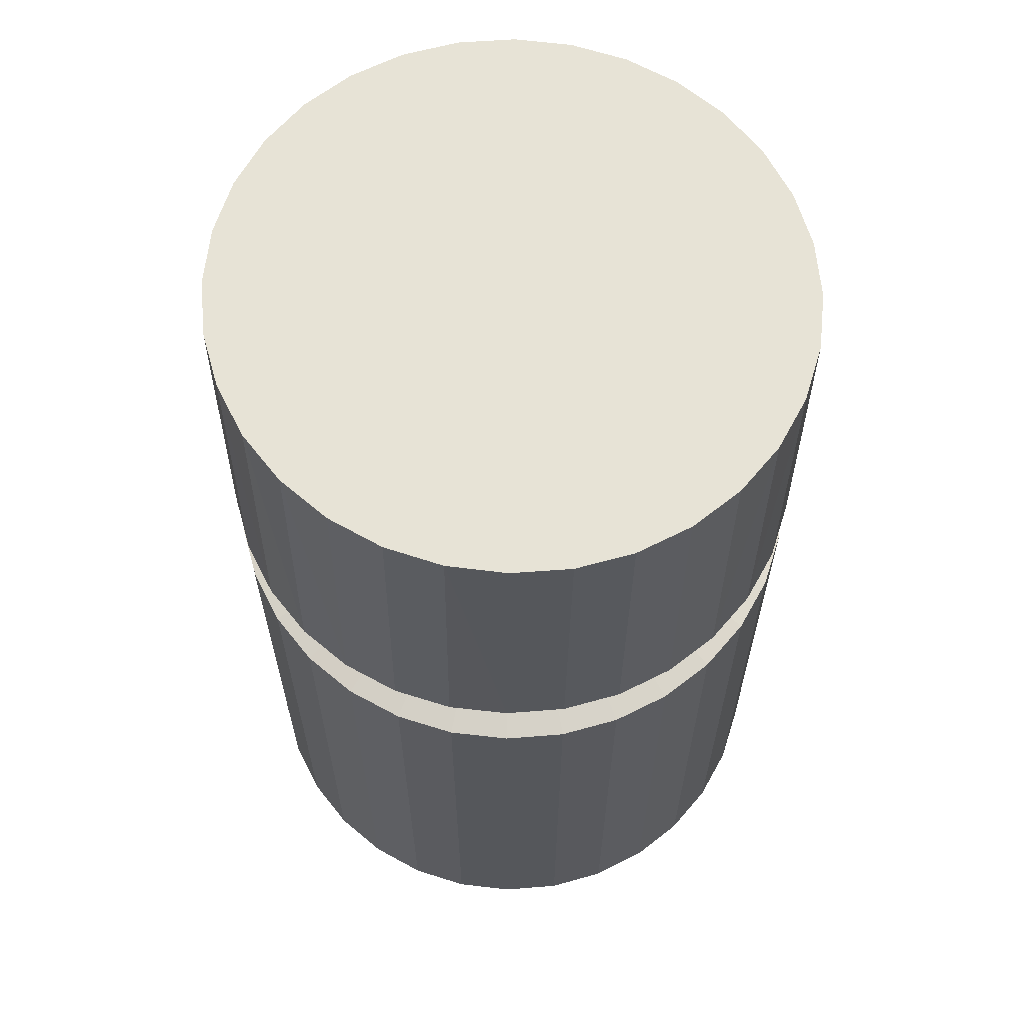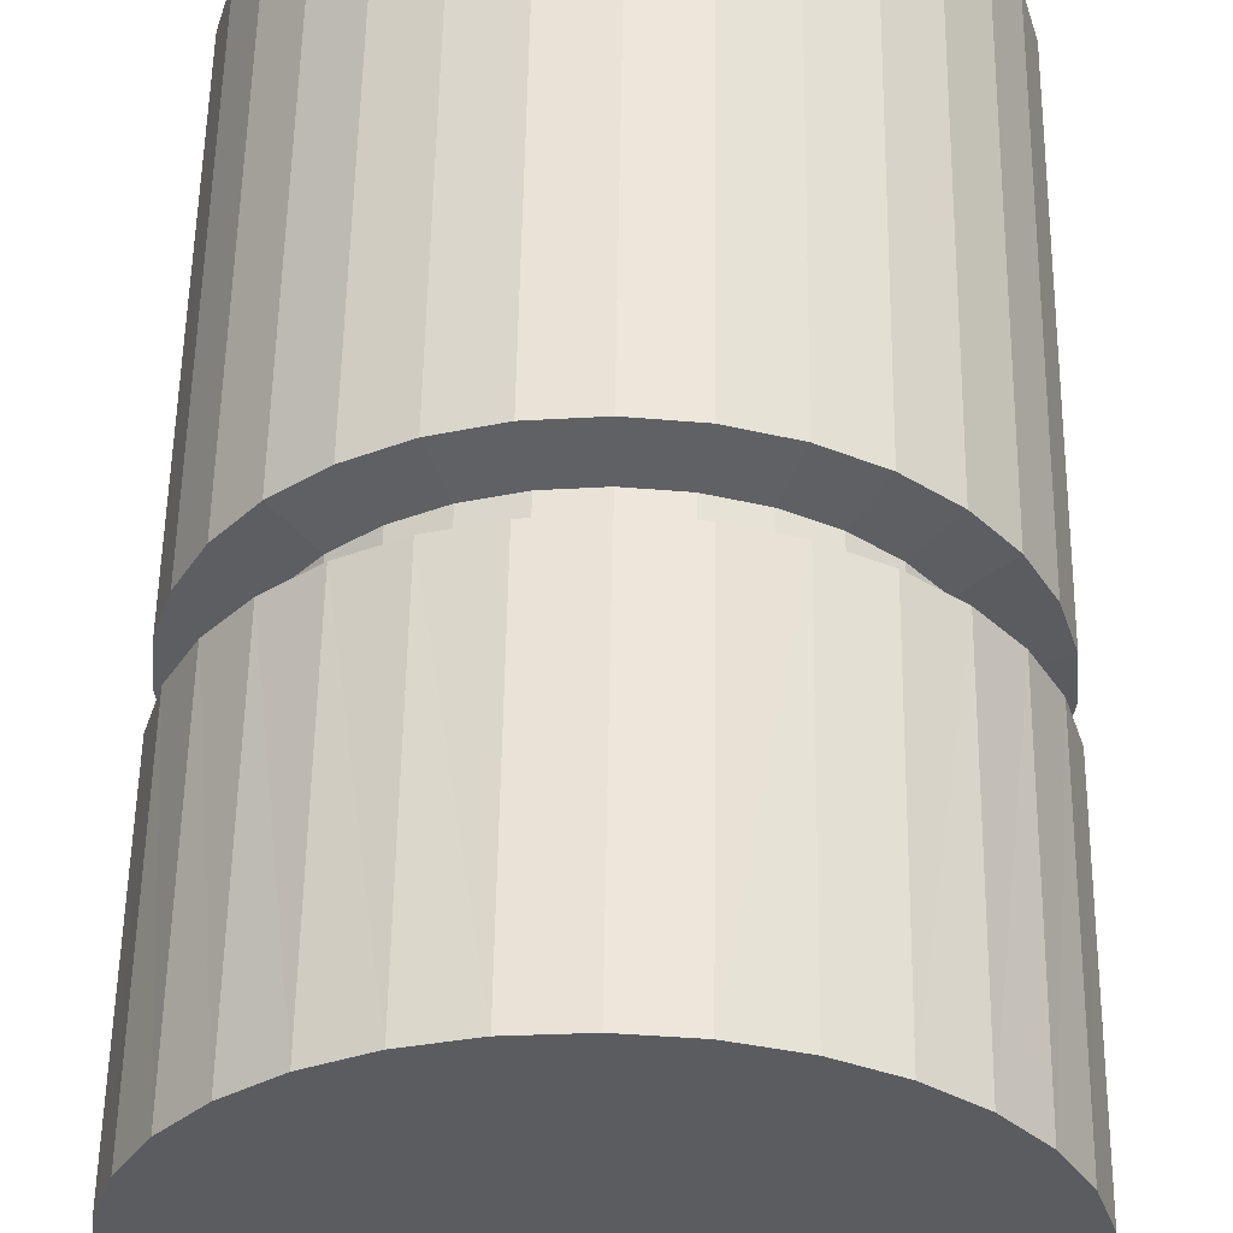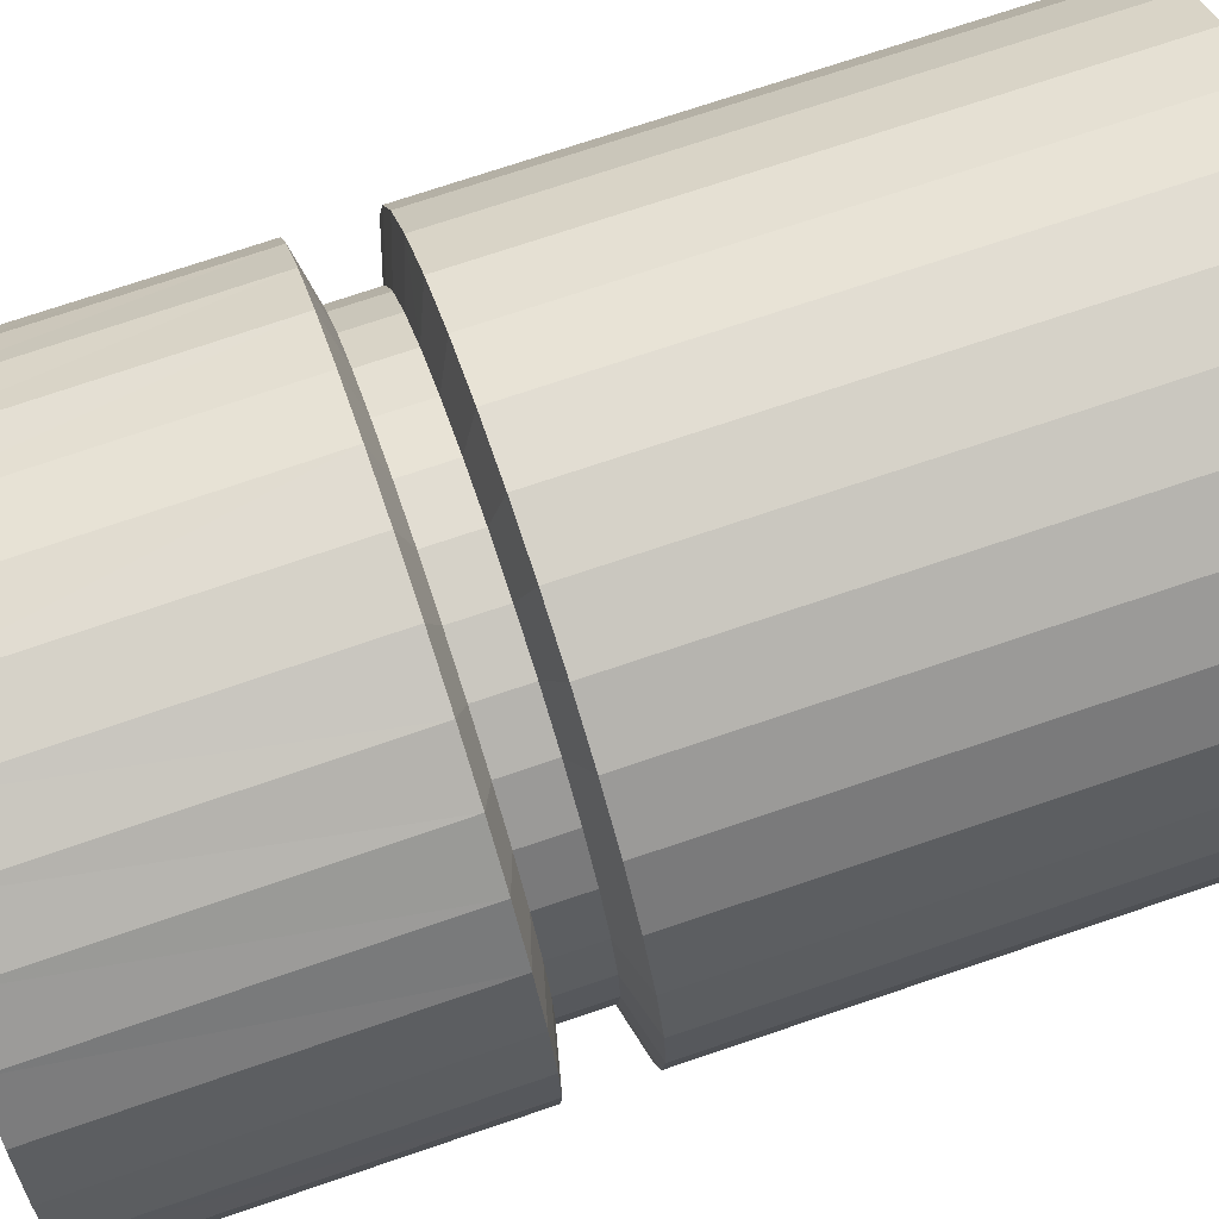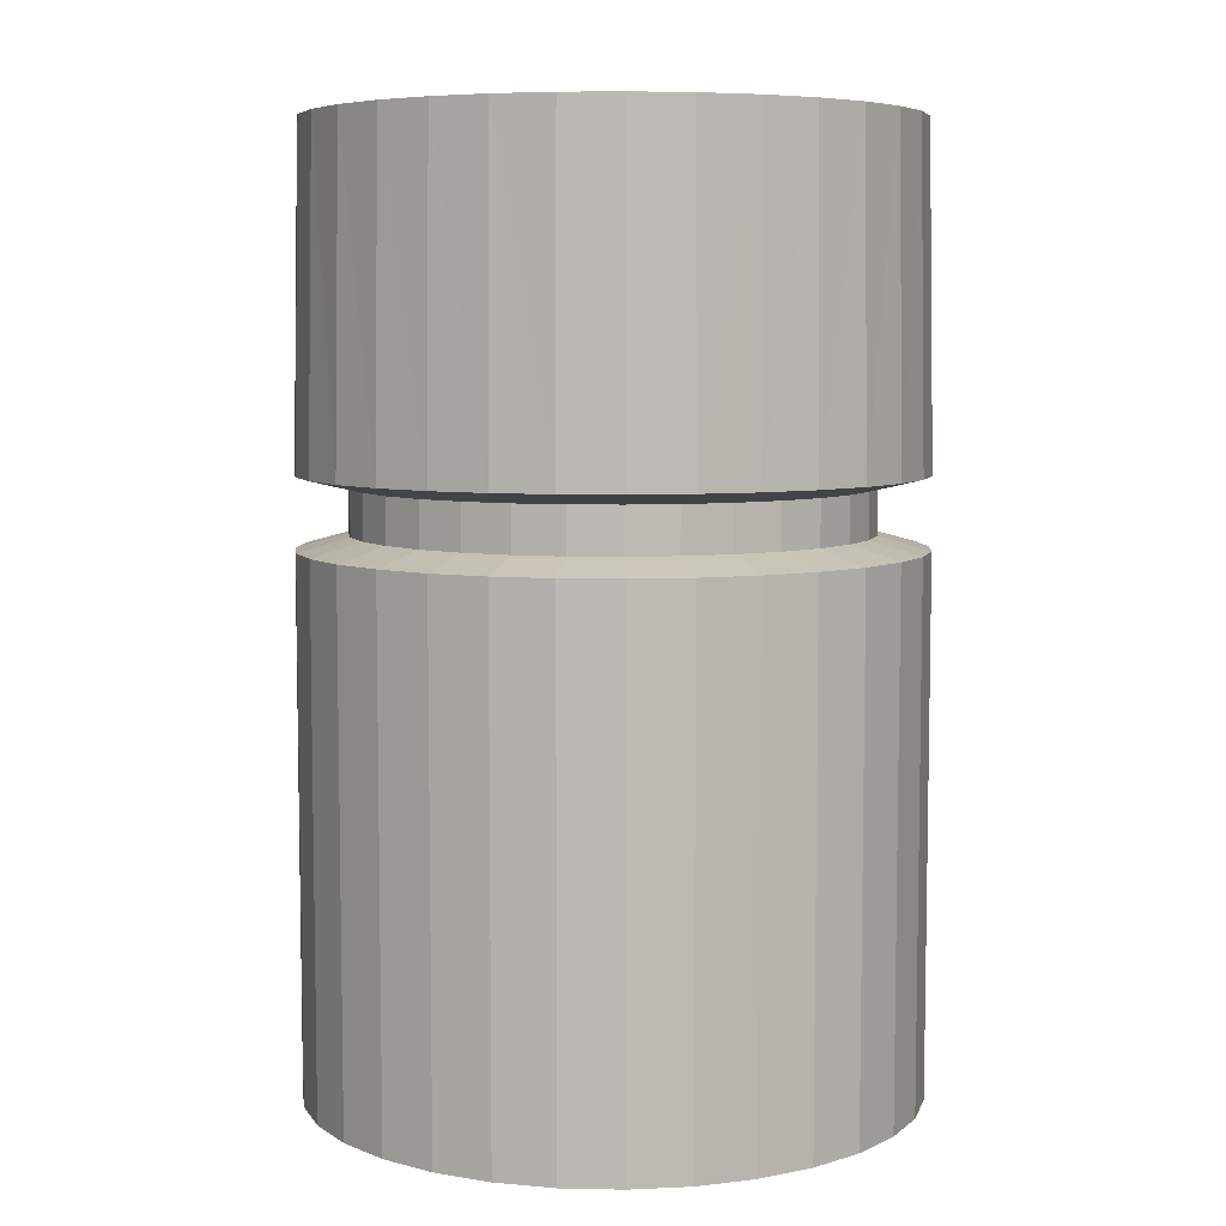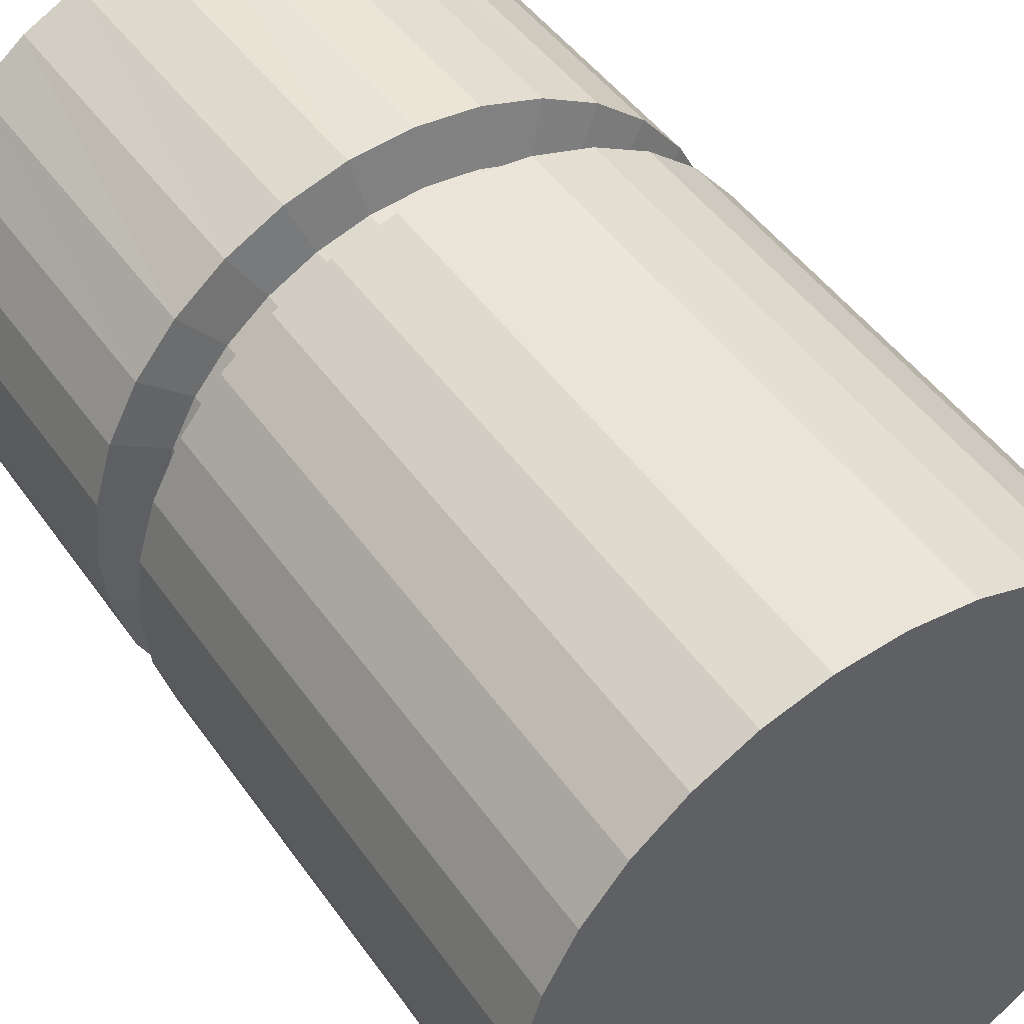
<metadata>
{"format":"obj","ext":"obj","renderer":"f3d","projection":"perspective","resolution":1024,"background":"white","views":[{"elev":62.7,"azim":68.5,"up":"+Y"},{"elev":55.8,"azim":-179.1,"up":"+Z"},{"elev":73.0,"azim":-108.7,"up":"+Z"},{"elev":6.6,"azim":-92.1,"up":"+Y"},{"elev":46.6,"azim":-33.0,"up":"+Z"}]}
</metadata>
<code>
o Light_Round_Short_Solid
v -0.02371 1.048 5.034
v 0.0396 0.4796 5.04
v -0.02371 0.4796 5.034
v 0.0396 1.048 5.04
v 0.1005 0.4796 5.059
v 0.1005 1.048 5.059
v 0.1566 0.4796 5.089
v 0.1566 1.048 5.089
v 0.2058 0.4796 5.129
v 0.2058 1.048 5.129
v 0.2461 0.4796 5.179
v 0.2461 1.048 5.179
v 0.2761 0.4796 5.235
v 0.2761 1.048 5.235
v 0.2946 0.4796 5.296
v 0.2946 1.048 5.296
v 0.3008 0.4796 5.359
v 0.3008 1.048 5.359
v 0.2946 0.4796 5.422
v 0.2946 1.048 5.422
v 0.2761 0.4796 5.483
v 0.2761 1.048 5.483
v 0.2461 0.4796 5.54
v 0.2461 1.048 5.54
v 0.2058 0.4796 5.589
v 0.2058 1.048 5.589
v 0.1566 0.4796 5.629
v 0.1566 1.048 5.629
v 0.1005 0.4796 5.659
v 0.1005 1.048 5.659
v 0.0396 0.4796 5.678
v 0.0396 1.048 5.678
v -0.02371 0.4796 5.684
v -0.02371 1.048 5.684
v -0.08702 0.4796 5.678
v -0.08702 1.048 5.678
v -0.1479 0.4796 5.659
v -0.1479 1.048 5.659
v -0.204 0.4796 5.629
v -0.204 1.048 5.629
v -0.2532 0.4796 5.589
v -0.2532 1.048 5.589
v -0.2935 0.4796 5.54
v -0.2935 1.048 5.54
v -0.3235 0.4796 5.483
v -0.3235 1.048 5.483
v -0.342 0.4796 5.422
v -0.342 1.048 5.422
v -0.3482 0.4796 5.359
v -0.3482 1.048 5.359
v -0.342 0.4796 5.296
v -0.342 1.048 5.296
v -0.3235 0.4796 5.235
v -0.3235 1.048 5.235
v -0.2935 0.4796 5.179
v -0.2935 1.048 5.179
v -0.2532 0.4796 5.129
v -0.2532 1.048 5.129
v -0.204 0.4796 5.089
v -0.204 1.048 5.089
v -0.1479 0.4796 5.059
v -0.1737 1.063 5.584
v -0.2146 1.111 5.55
v -0.2146 1.063 5.55
v -0.1479 1.048 5.059
v -0.08702 0.4796 5.04
v -0.08702 1.048 5.04
v -0.1409 0.4796 5.076
v -0.08346 0.4796 5.058
v -0.02371 0.4796 5.359
v -0.02371 1.063 5.089
v 0.07959 1.063 5.109
v 0.02895 1.063 5.094
v 0.1672 1.063 5.168
v 0.1263 1.063 5.134
v 0.2257 1.063 5.256
v 0.2007 1.063 5.209
v 0.241 1.063 5.306
v 0.241 1.063 5.412
v 0.2462 1.063 5.359
v 0.2257 1.063 5.463
v 0.2007 1.063 5.509
v 0.1672 1.063 5.55
v 0.1263 1.063 5.584
v 0.07959 1.063 5.609
v 0.02895 1.063 5.624
v -0.02371 1.063 5.629
v -0.127 1.063 5.609
v -0.07638 1.063 5.624
v -0.2482 1.063 5.509
v -0.2885 1.063 5.412
v -0.2731 1.063 5.463
v -0.2937 1.063 5.359
v -0.2885 1.063 5.306
v -0.2482 1.063 5.209
v -0.2731 1.063 5.256
v -0.2146 1.063 5.168
v -0.1737 1.063 5.134
v -0.07638 1.063 5.094
v -0.127 1.063 5.109
v -0.2038 1.124 5.629
v -0.1481 1.48 5.652
v -0.2043 1.48 5.623
v 0.241 1.111 5.306
v -0.2482 1.111 5.509
v 0.2462 1.111 5.359
v -0.2731 1.111 5.463
v 0.241 1.111 5.412
v -0.2885 1.111 5.412
v 0.2257 1.111 5.463
v -0.2937 1.111 5.359
v 0.2007 1.111 5.509
v -0.2885 1.111 5.306
v 0.1672 1.111 5.55
v -0.2731 1.111 5.256
v 0.1263 1.111 5.584
v -0.2482 1.111 5.209
v 0.07959 1.111 5.609
v 0.02895 1.111 5.094
v -0.2146 1.111 5.168
v 0.02895 1.111 5.624
v 0.07959 1.111 5.109
v -0.1737 1.111 5.134
v -0.02371 1.111 5.629
v 0.1263 1.111 5.134
v -0.127 1.111 5.109
v -0.07638 1.111 5.624
v 0.1672 1.111 5.168
v -0.07638 1.111 5.094
v -0.127 1.111 5.609
v 0.2007 1.111 5.209
v -0.02371 1.111 5.089
v -0.1737 1.111 5.584
v 0.2257 1.111 5.256
v 0.2061 1.48 5.135
v 0.1568 1.48 5.095
v 0.2061 1.48 5.583
v 0.2758 1.124 5.235
v 0.2465 1.48 5.183
v 0.2765 1.48 5.238
v -0.2529 1.124 5.589
v -0.2535 1.48 5.583
v 0.2942 1.124 5.296
v 0.295 1.48 5.297
v -0.2932 1.124 5.539
v -0.2939 1.48 5.535
v 0.3005 1.124 5.359
v 0.3013 1.48 5.359
v -0.3232 1.124 5.483
v -0.324 1.48 5.48
v 0.295 1.48 5.421
v 0.2942 1.124 5.422
v -0.3417 1.124 5.422
v -0.3425 1.48 5.421
v 0.2765 1.48 5.48
v 0.2758 1.124 5.483
v -0.3479 1.124 5.359
v -0.3487 1.48 5.359
v 0.2465 1.48 5.535
v 0.2458 1.124 5.539
v -0.3425 1.48 5.297
v -0.3417 1.124 5.296
v 0.2055 1.124 5.589
v -0.324 1.48 5.238
v -0.3232 1.124 5.235
v 0.1568 1.48 5.623
v 0.1564 1.124 5.629
v -0.2939 1.48 5.183
v -0.2932 1.124 5.179
v 0.1007 1.48 5.652
v 0.1003 1.124 5.659
v 0.03953 1.124 5.041
v -0.02371 1.48 5.042
v 0.03969 1.48 5.048
v -0.2535 1.48 5.135
v -0.2529 1.124 5.13
v 0.03969 1.48 5.67
v 0.03953 1.124 5.677
v 0.1003 1.124 5.059
v 0.1007 1.48 5.066
v -0.2043 1.48 5.095
v -0.2038 1.124 5.089
v -0.02371 1.48 5.676
v -0.02371 1.124 5.684
v 0.1564 1.124 5.089
v -0.1481 1.48 5.066
v -0.1478 1.124 5.059
v -0.08695 1.124 5.677
v -0.08712 1.48 5.67
v 0.2055 1.124 5.13
v -0.08712 1.48 5.048
v -0.08695 1.124 5.041
v -0.1478 1.124 5.659
v 0.2458 1.124 5.179
v -0.02371 1.124 5.034
v -0.02371 0.4796 5.052
v 0.03603 0.4796 5.058
v 0.09348 0.4796 5.076
v 0.1464 0.4796 5.104
v 0.1928 0.4796 5.142
v 0.2309 0.4796 5.189
v 0.2592 0.4796 5.242
v 0.2766 0.4796 5.299
v 0.2825 0.4796 5.359
v 0.2766 0.4796 5.419
v 0.2592 0.4796 5.476
v 0.2309 0.4796 5.529
v 0.1928 0.4796 5.576
v 0.1464 0.4796 5.614
v 0.09348 0.4796 5.642
v 0.03603 0.4796 5.66
v -0.02371 0.4796 5.666
v -0.08346 0.4796 5.66
v -0.1409 0.4796 5.642
v -0.1938 0.4796 5.614
v -0.2403 0.4796 5.576
v -0.2783 0.4796 5.529
v -0.3066 0.4796 5.476
v -0.3241 0.4796 5.419
v -0.33 0.4796 5.359
v -0.3241 0.4796 5.299
v -0.3066 0.4796 5.242
v -0.2783 0.4796 5.189
v -0.2403 0.4796 5.142
v -0.1938 0.4796 5.104
f 1 2 3
f 4 5 2
f 6 7 5
f 8 9 7
f 10 11 9
f 12 13 11
f 14 15 13
f 16 17 15
f 18 19 17
f 20 21 19
f 22 23 21
f 24 25 23
f 26 27 25
f 28 29 27
f 30 31 29
f 32 33 31
f 34 35 33
f 36 37 35
f 38 39 37
f 40 41 39
f 42 43 41
f 44 45 43
f 46 47 45
f 48 49 47
f 50 51 49
f 52 53 51
f 54 55 53
f 56 57 55
f 58 59 57
f 60 61 59
f 62 63 64
f 65 66 61
f 67 3 66
f 68 69 70
f 71 4 1
f 72 4 73
f 72 8 6
f 74 8 75
f 74 12 10
f 76 12 77
f 76 16 14
f 78 18 16
f 79 18 80
f 81 20 79
f 82 22 81
f 83 24 82
f 84 26 83
f 85 28 84
f 86 30 85
f 87 32 86
f 87 36 34
f 88 36 89
f 62 38 88
f 64 40 62
f 90 42 64
f 90 46 44
f 91 46 92
f 93 48 91
f 93 52 50
f 94 54 52
f 95 54 96
f 95 58 56
f 97 60 58
f 98 65 60
f 99 65 100
f 71 67 99
f 101 102 103
f 76 104 78
f 64 105 90
f 78 106 80
f 92 105 107
f 79 106 108
f 92 109 91
f 79 110 81
f 91 111 93
f 81 112 82
f 93 113 94
f 82 114 83
f 94 115 96
f 83 116 84
f 96 117 95
f 84 118 85
f 71 119 73
f 95 120 97
f 86 118 121
f 73 122 72
f 98 120 123
f 86 124 87
f 72 125 75
f 98 126 100
f 89 124 127
f 75 128 74
f 100 129 99
f 89 130 88
f 74 131 77
f 99 132 71
f 88 133 62
f 77 134 76
f 135 136 137
f 138 139 140
f 141 103 142
f 143 140 144
f 145 142 146
f 147 144 148
f 149 146 150
f 147 151 152
f 153 150 154
f 152 155 156
f 157 154 158
f 156 159 160
f 157 161 162
f 160 137 163
f 162 164 165
f 163 166 167
f 165 168 169
f 167 170 171
f 172 173 174
f 169 175 176
f 171 177 178
f 179 174 180
f 176 181 182
f 178 183 184
f 185 180 136
f 182 186 187
f 188 183 189
f 190 136 135
f 187 191 192
f 193 189 102
f 194 135 139
f 192 173 195
f 132 192 195
f 128 194 131
f 130 188 193
f 129 187 192
f 128 185 190
f 124 188 127
f 123 187 126
f 122 185 125
f 124 178 184
f 123 176 182
f 119 179 122
f 118 178 121
f 117 176 120
f 132 172 119
f 118 167 171
f 117 165 169
f 114 167 116
f 115 162 165
f 114 160 163
f 111 162 113
f 110 160 112
f 111 153 157
f 110 152 156
f 107 153 109
f 108 147 152
f 105 149 107
f 104 147 106
f 105 141 145
f 134 143 104
f 133 141 63
f 131 138 134
f 133 193 101
f 196 2 197
f 198 2 5
f 198 7 199
f 199 9 200
f 200 11 201
f 202 11 13
f 203 13 15
f 203 17 204
f 205 17 19
f 206 19 21
f 207 21 23
f 208 23 25
f 209 25 27
f 210 27 29
f 211 29 31
f 212 31 33
f 212 35 213
f 214 35 37
f 215 37 39
f 215 41 216
f 217 41 43
f 217 45 218
f 218 47 219
f 220 47 49
f 220 51 221
f 222 51 53
f 222 55 223
f 223 57 224
f 224 59 225
f 225 61 68
f 68 66 69
f 69 3 196
f 220 221 70
f 212 213 70
f 204 205 70
f 1 4 2
f 4 6 5
f 6 8 7
f 8 10 9
f 10 12 11
f 12 14 13
f 14 16 15
f 16 18 17
f 18 20 19
f 20 22 21
f 22 24 23
f 24 26 25
f 26 28 27
f 28 30 29
f 30 32 31
f 32 34 33
f 34 36 35
f 36 38 37
f 38 40 39
f 40 42 41
f 42 44 43
f 44 46 45
f 46 48 47
f 48 50 49
f 50 52 51
f 52 54 53
f 54 56 55
f 56 58 57
f 58 60 59
f 60 65 61
f 62 133 63
f 65 67 66
f 67 1 3
f 69 196 70
f 196 197 70
f 197 198 70
f 70 222 223
f 223 224 70
f 224 225 70
f 225 68 70
f 71 73 4
f 72 6 4
f 72 75 8
f 74 10 8
f 74 77 12
f 76 14 12
f 76 78 16
f 78 80 18
f 79 20 18
f 81 22 20
f 82 24 22
f 83 26 24
f 84 28 26
f 85 30 28
f 86 32 30
f 87 34 32
f 87 89 36
f 88 38 36
f 62 40 38
f 64 42 40
f 90 44 42
f 90 92 46
f 91 48 46
f 93 50 48
f 93 94 52
f 94 96 54
f 95 56 54
f 95 97 58
f 97 98 60
f 98 100 65
f 99 67 65
f 71 1 67
f 101 193 102
f 76 134 104
f 64 63 105
f 78 104 106
f 92 90 105
f 79 80 106
f 92 107 109
f 79 108 110
f 91 109 111
f 81 110 112
f 93 111 113
f 82 112 114
f 94 113 115
f 83 114 116
f 96 115 117
f 84 116 118
f 71 132 119
f 95 117 120
f 86 85 118
f 73 119 122
f 98 97 120
f 86 121 124
f 72 122 125
f 98 123 126
f 89 87 124
f 75 125 128
f 100 126 129
f 89 127 130
f 74 128 131
f 99 129 132
f 88 130 133
f 77 131 134
f 180 174 177
f 174 173 183
f 173 191 189
f 191 186 102
f 186 181 102
f 181 175 103
f 102 181 103
f 175 168 142
f 168 164 146
f 142 168 146
f 164 161 150
f 161 158 154
f 150 161 154
f 150 146 164
f 142 103 175
f 102 189 191
f 189 183 173
f 183 177 174
f 177 170 180
f 170 166 180
f 166 137 136
f 180 166 136
f 137 159 135
f 159 155 139
f 135 159 139
f 155 151 144
f 151 148 144
f 144 140 155
f 140 139 155
f 138 194 139
f 141 101 103
f 143 138 140
f 145 141 142
f 147 143 144
f 149 145 146
f 147 148 151
f 153 149 150
f 152 151 155
f 157 153 154
f 156 155 159
f 157 158 161
f 160 159 137
f 162 161 164
f 163 137 166
f 165 164 168
f 167 166 170
f 172 195 173
f 169 168 175
f 171 170 177
f 179 172 174
f 176 175 181
f 178 177 183
f 185 179 180
f 182 181 186
f 188 184 183
f 190 185 136
f 187 186 191
f 193 188 189
f 194 190 135
f 192 191 173
f 132 129 192
f 128 190 194
f 130 127 188
f 129 126 187
f 128 125 185
f 124 184 188
f 123 182 187
f 122 179 185
f 124 121 178
f 123 120 176
f 119 172 179
f 118 171 178
f 117 169 176
f 132 195 172
f 118 116 167
f 117 115 165
f 114 163 167
f 115 113 162
f 114 112 160
f 111 157 162
f 110 156 160
f 111 109 153
f 110 108 152
f 107 149 153
f 108 106 147
f 105 145 149
f 104 143 147
f 105 63 141
f 134 138 143
f 133 101 141
f 131 194 138
f 133 130 193
f 196 3 2
f 198 197 2
f 198 5 7
f 199 7 9
f 200 9 11
f 202 201 11
f 203 202 13
f 203 15 17
f 205 204 17
f 206 205 19
f 207 206 21
f 208 207 23
f 209 208 25
f 210 209 27
f 211 210 29
f 212 211 31
f 212 33 35
f 214 213 35
f 215 214 37
f 215 39 41
f 217 216 41
f 217 43 45
f 218 45 47
f 220 219 47
f 220 49 51
f 222 221 51
f 222 53 55
f 223 55 57
f 224 57 59
f 225 59 61
f 68 61 66
f 69 66 3
f 221 222 70
f 70 214 215
f 215 216 70
f 216 217 70
f 217 218 70
f 218 219 70
f 219 220 70
f 213 214 70
f 70 206 207
f 207 208 70
f 208 209 70
f 209 210 70
f 210 211 70
f 211 212 70
f 206 70 205
f 70 198 199
f 200 70 199
f 200 201 70
f 201 202 70
f 202 203 70
f 203 204 70

</code>
